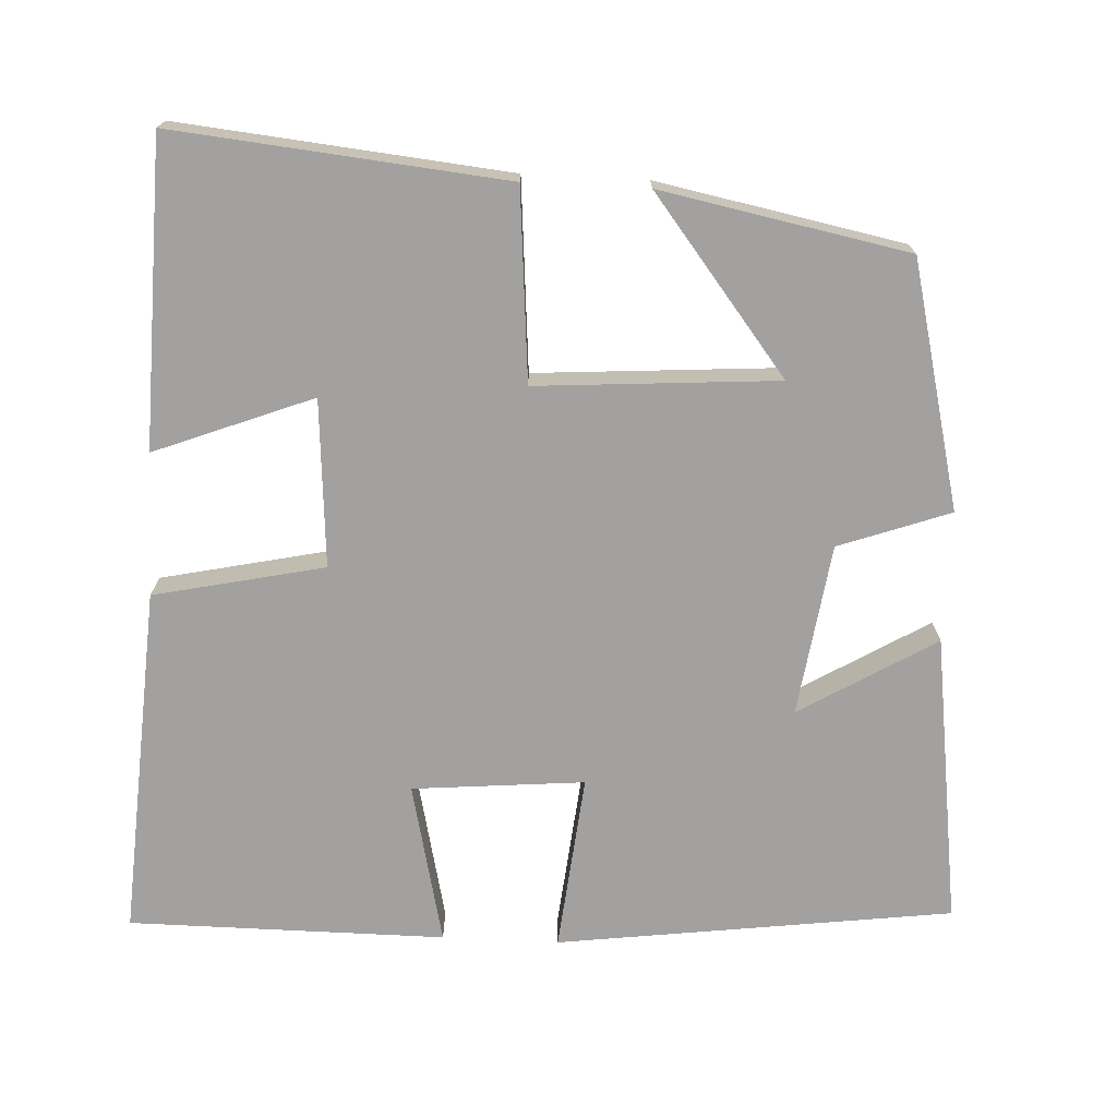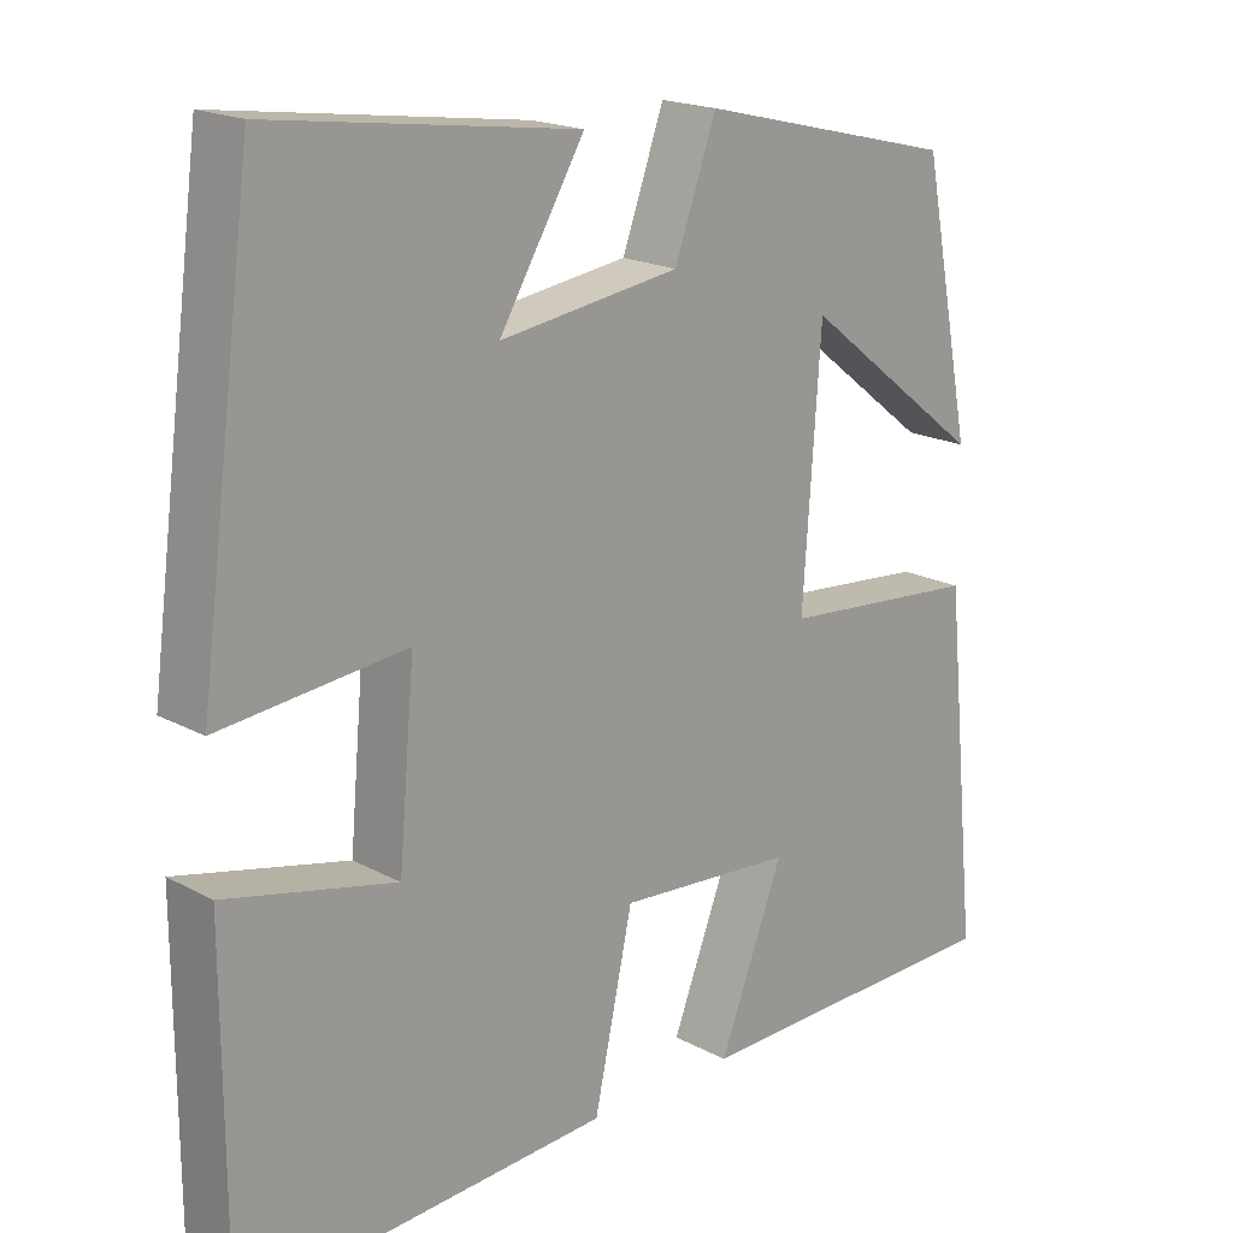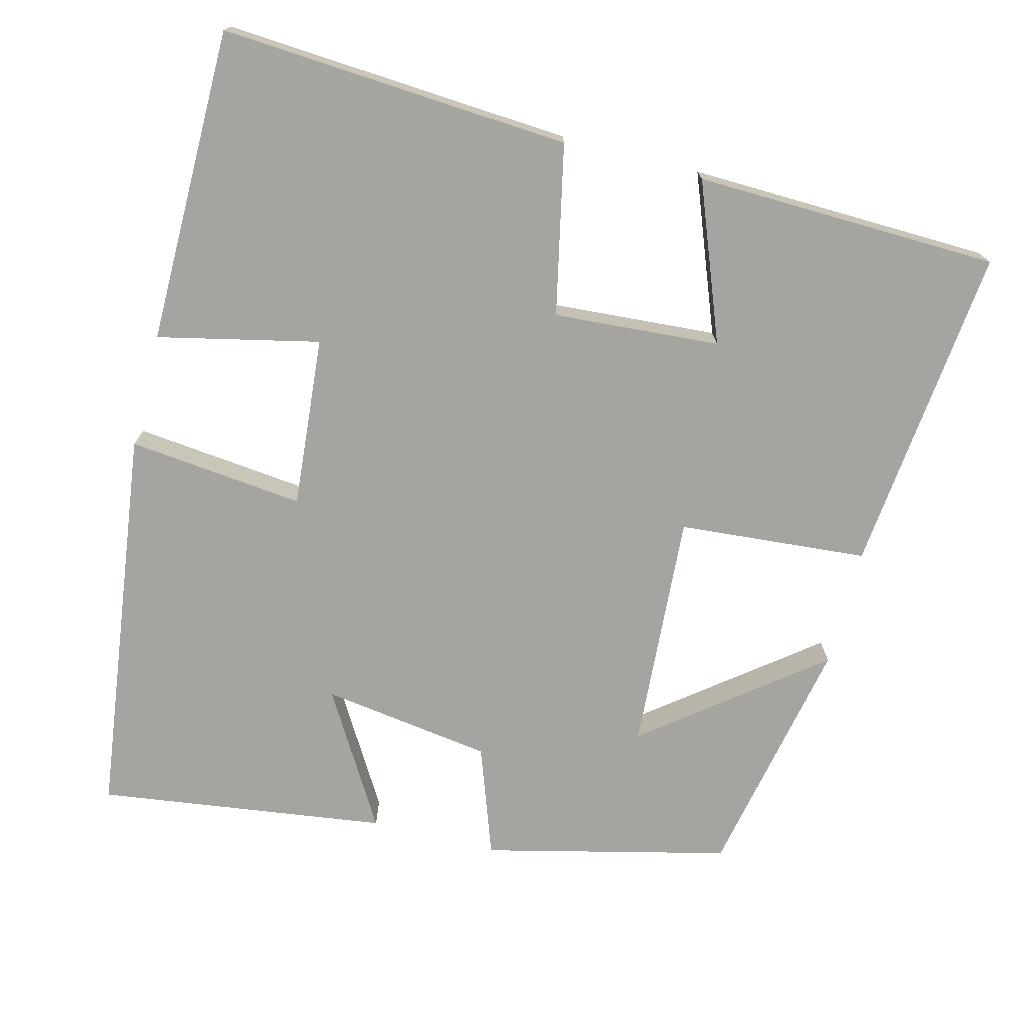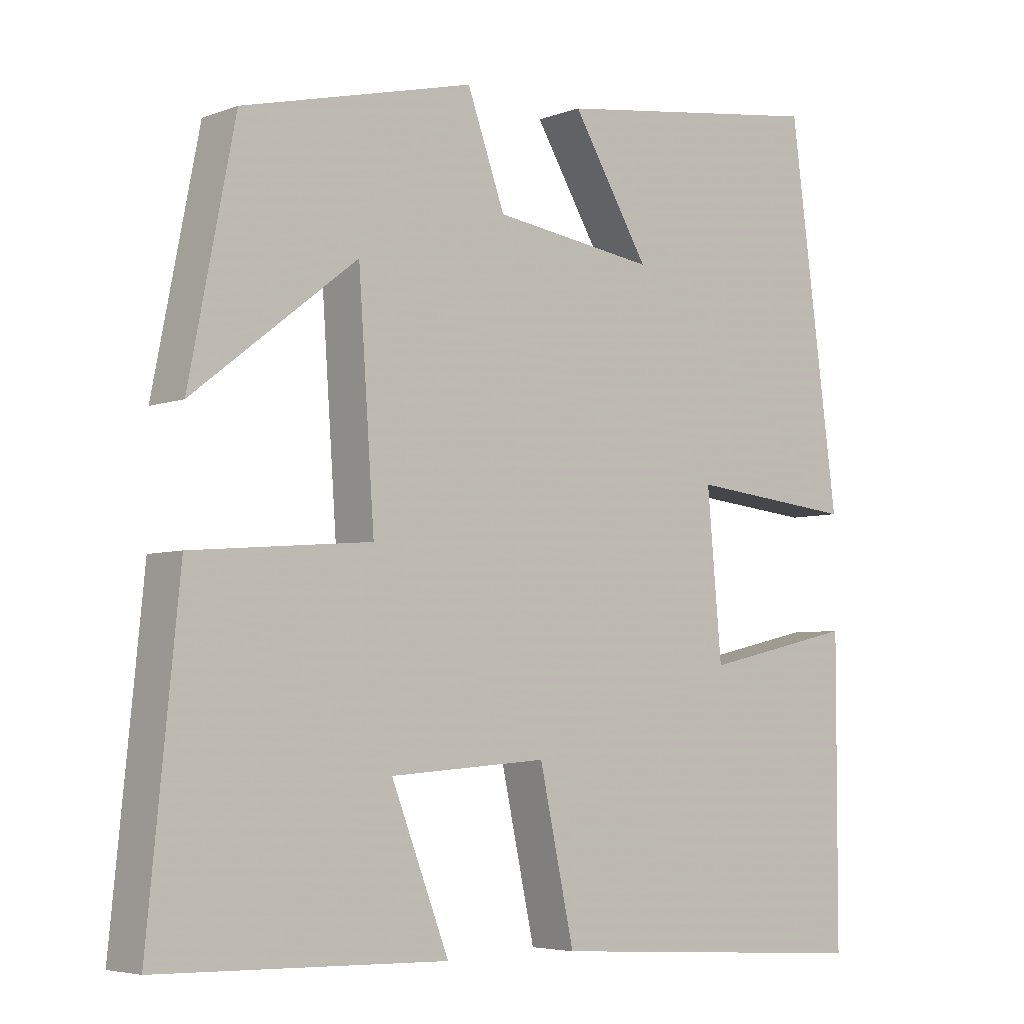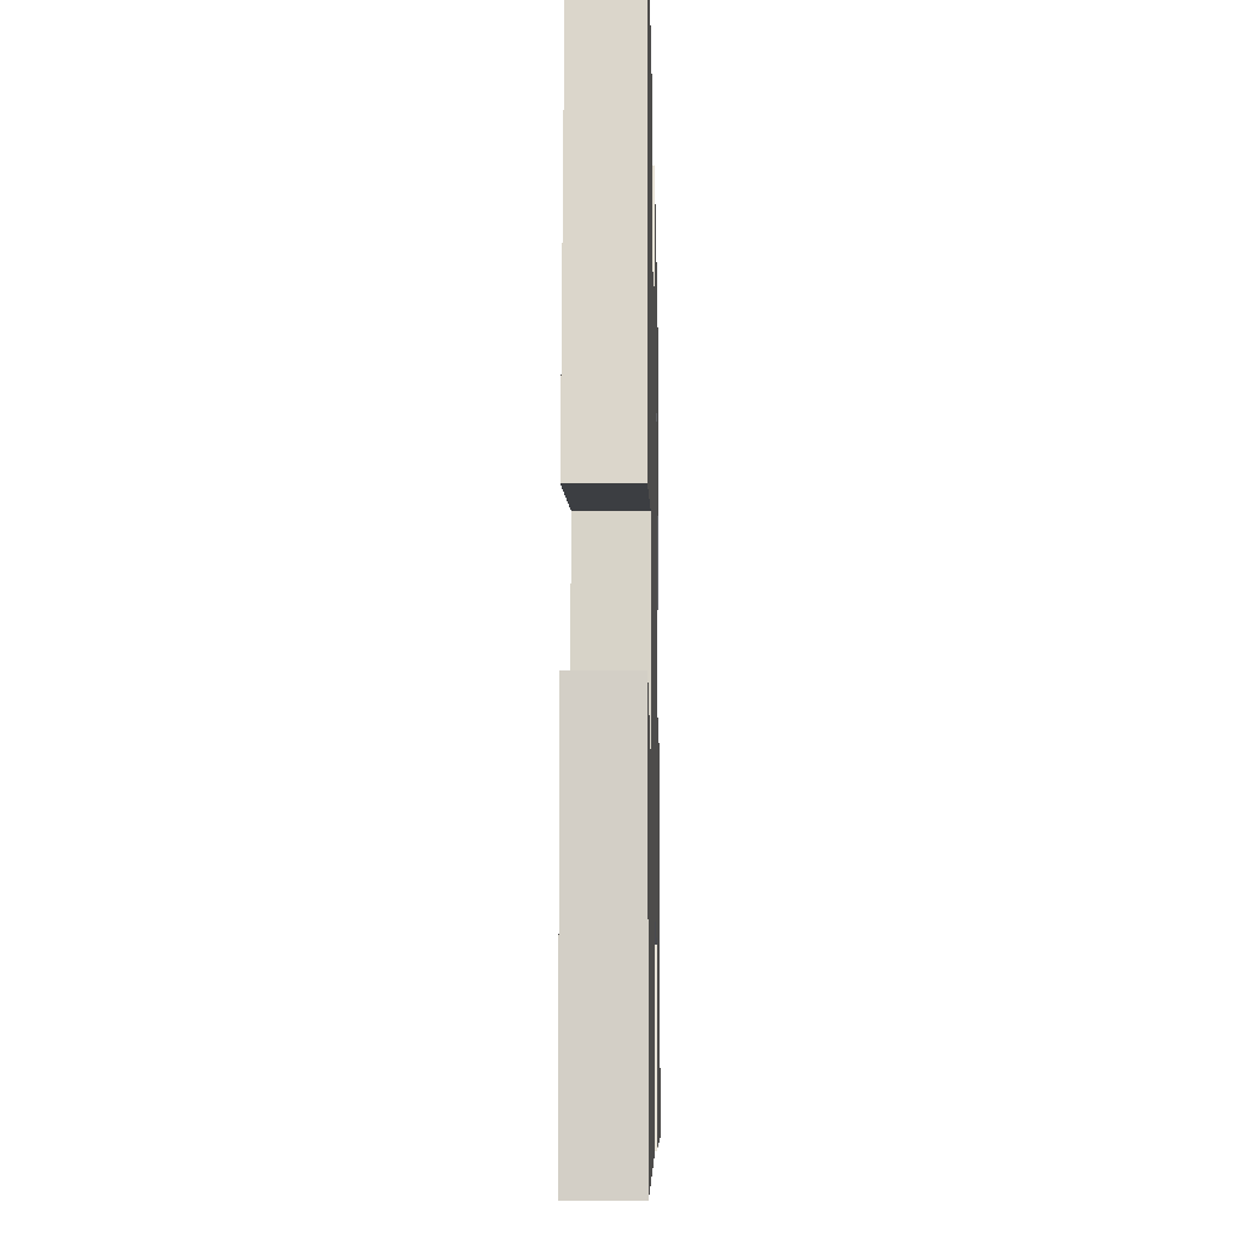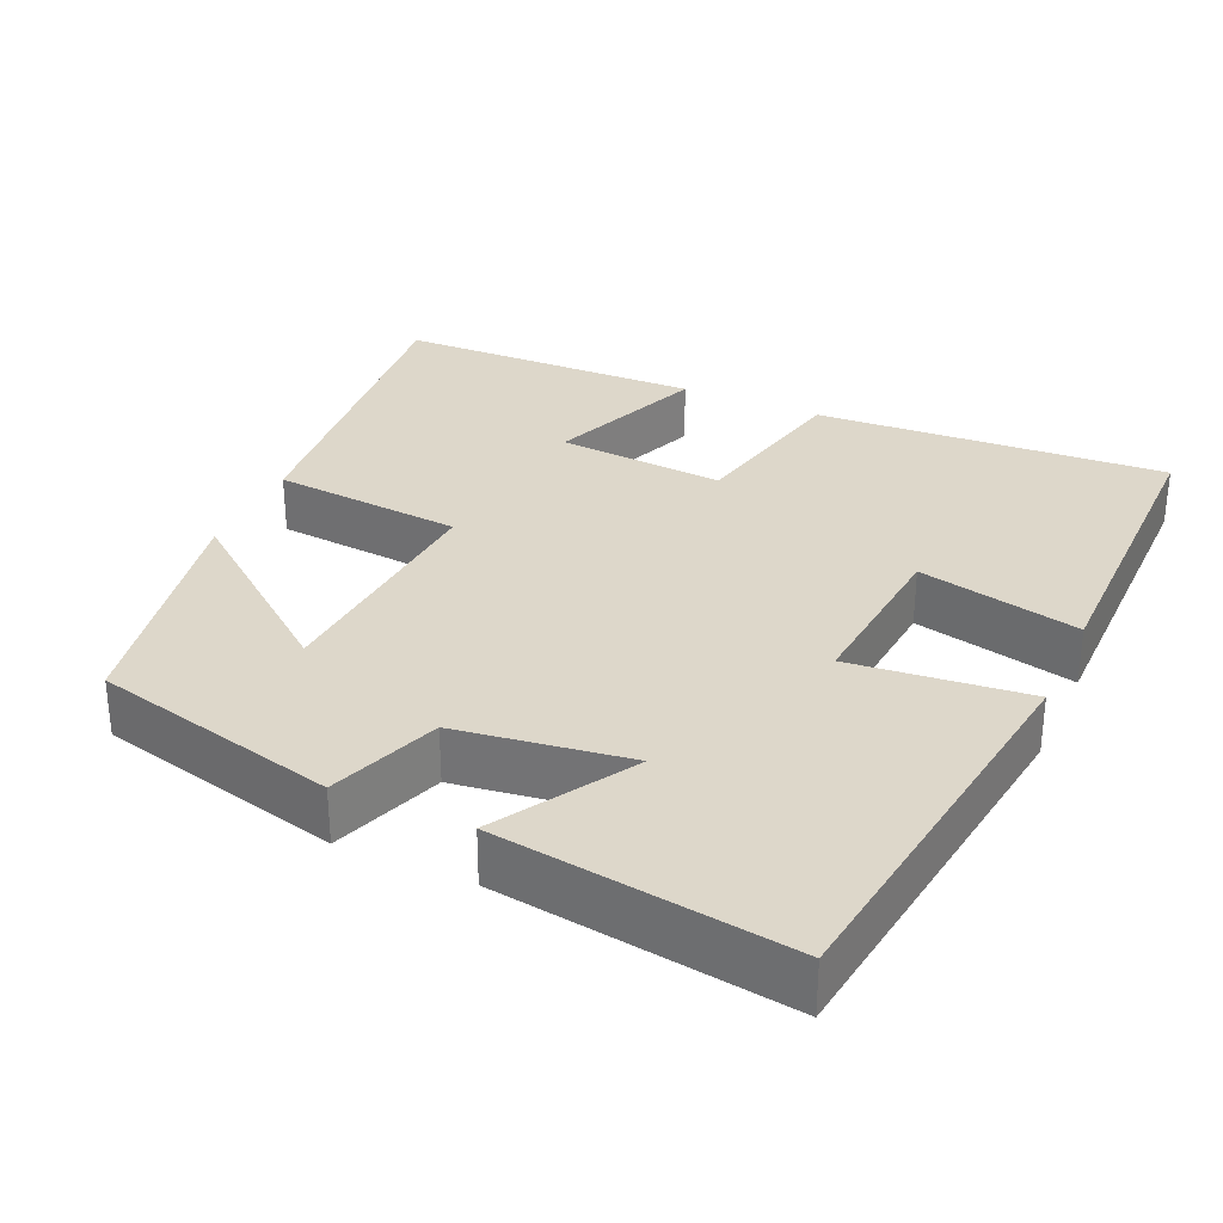
<metadata>
{"format":"obj","ext":"obj","renderer":"f3d","projection":"perspective","resolution":1024,"background":"white","views":[{"elev":-72.3,"azim":-92.8,"up":"+Y"},{"elev":18.7,"azim":135.7,"up":"+Z"},{"elev":-73.2,"azim":165.5,"up":"+Y"},{"elev":-5.0,"azim":-40.5,"up":"+Z"},{"elev":-9.3,"azim":91.3,"up":"+Z"},{"elev":30.9,"azim":24.3,"up":"+Y"}]}
</metadata>
<code>
v -0.543 0.07 -0.49
v -0.5 0.07 -0.058
v -0.252 0.07 -0.037
v -0.274 0.07 0.277
v -0.5 0.07 0.1
v -0.437 0.07 0.422
v -0.117 0.07 0.5
v -0.065 0.07 0.355
v 0.159 0.07 0.323
v 0.053 0.07 0.5
v 0.432 0.07 0.552
v 0.5 0.07 0.036
v 0.269 0.07 0.06
v 0.289 0.07 -0.164
v 0.5 0.07 -0.116
v 0.499 0.07 -0.529
v 0.041 0.07 -0.5
v -0.007 0.07 -0.278
v -0.225 0.07 -0.294
v -0.145 0.07 -0.5
v -0.543 0 -0.49
v -0.5 0 -0.058
v -0.252 0 -0.037
v -0.274 0 0.277
v -0.5 0 0.1
v -0.437 0 0.422
v -0.117 0 0.5
v -0.065 0 0.355
v 0.159 0 0.323
v 0.053 0 0.5
v 0.432 0 0.552
v 0.5 0 0.036
v 0.269 0 0.06
v 0.289 0 -0.164
v 0.5 0 -0.116
v 0.499 0 -0.529
v 0.041 0 -0.5
v -0.007 0 -0.278
v -0.225 0 -0.294
v -0.145 0 -0.5
f 19 20 1 2
f 18 19 2 3
f 16 17 18
f 15 16 18
f 14 15 18
f 18 3 4
f 14 18 4
f 13 14 4
f 12 13 4
f 9 10 11 12
f 8 9 12 4
f 7 8 4
f 4 5 6 7
f 22 21 40 39
f 23 22 39 38
f 38 37 36
f 38 36 35
f 38 35 34
f 24 23 38
f 24 38 34
f 24 34 33
f 24 33 32
f 32 31 30 29
f 24 32 29 28
f 24 28 27
f 27 26 25 24
f 1 21 22 2
f 2 22 23 3
f 3 23 24 4
f 4 24 25 5
f 5 25 26 6
f 6 26 27 7
f 7 27 28 8
f 8 28 29 9
f 9 29 30 10
f 10 30 31 11
f 11 31 32 12
f 12 32 33 13
f 13 33 34 14
f 14 34 35 15
f 15 35 36 16
f 16 36 37 17
f 17 37 38 18
f 18 38 39 19
f 19 39 40 20
f 20 40 21 1

</code>
